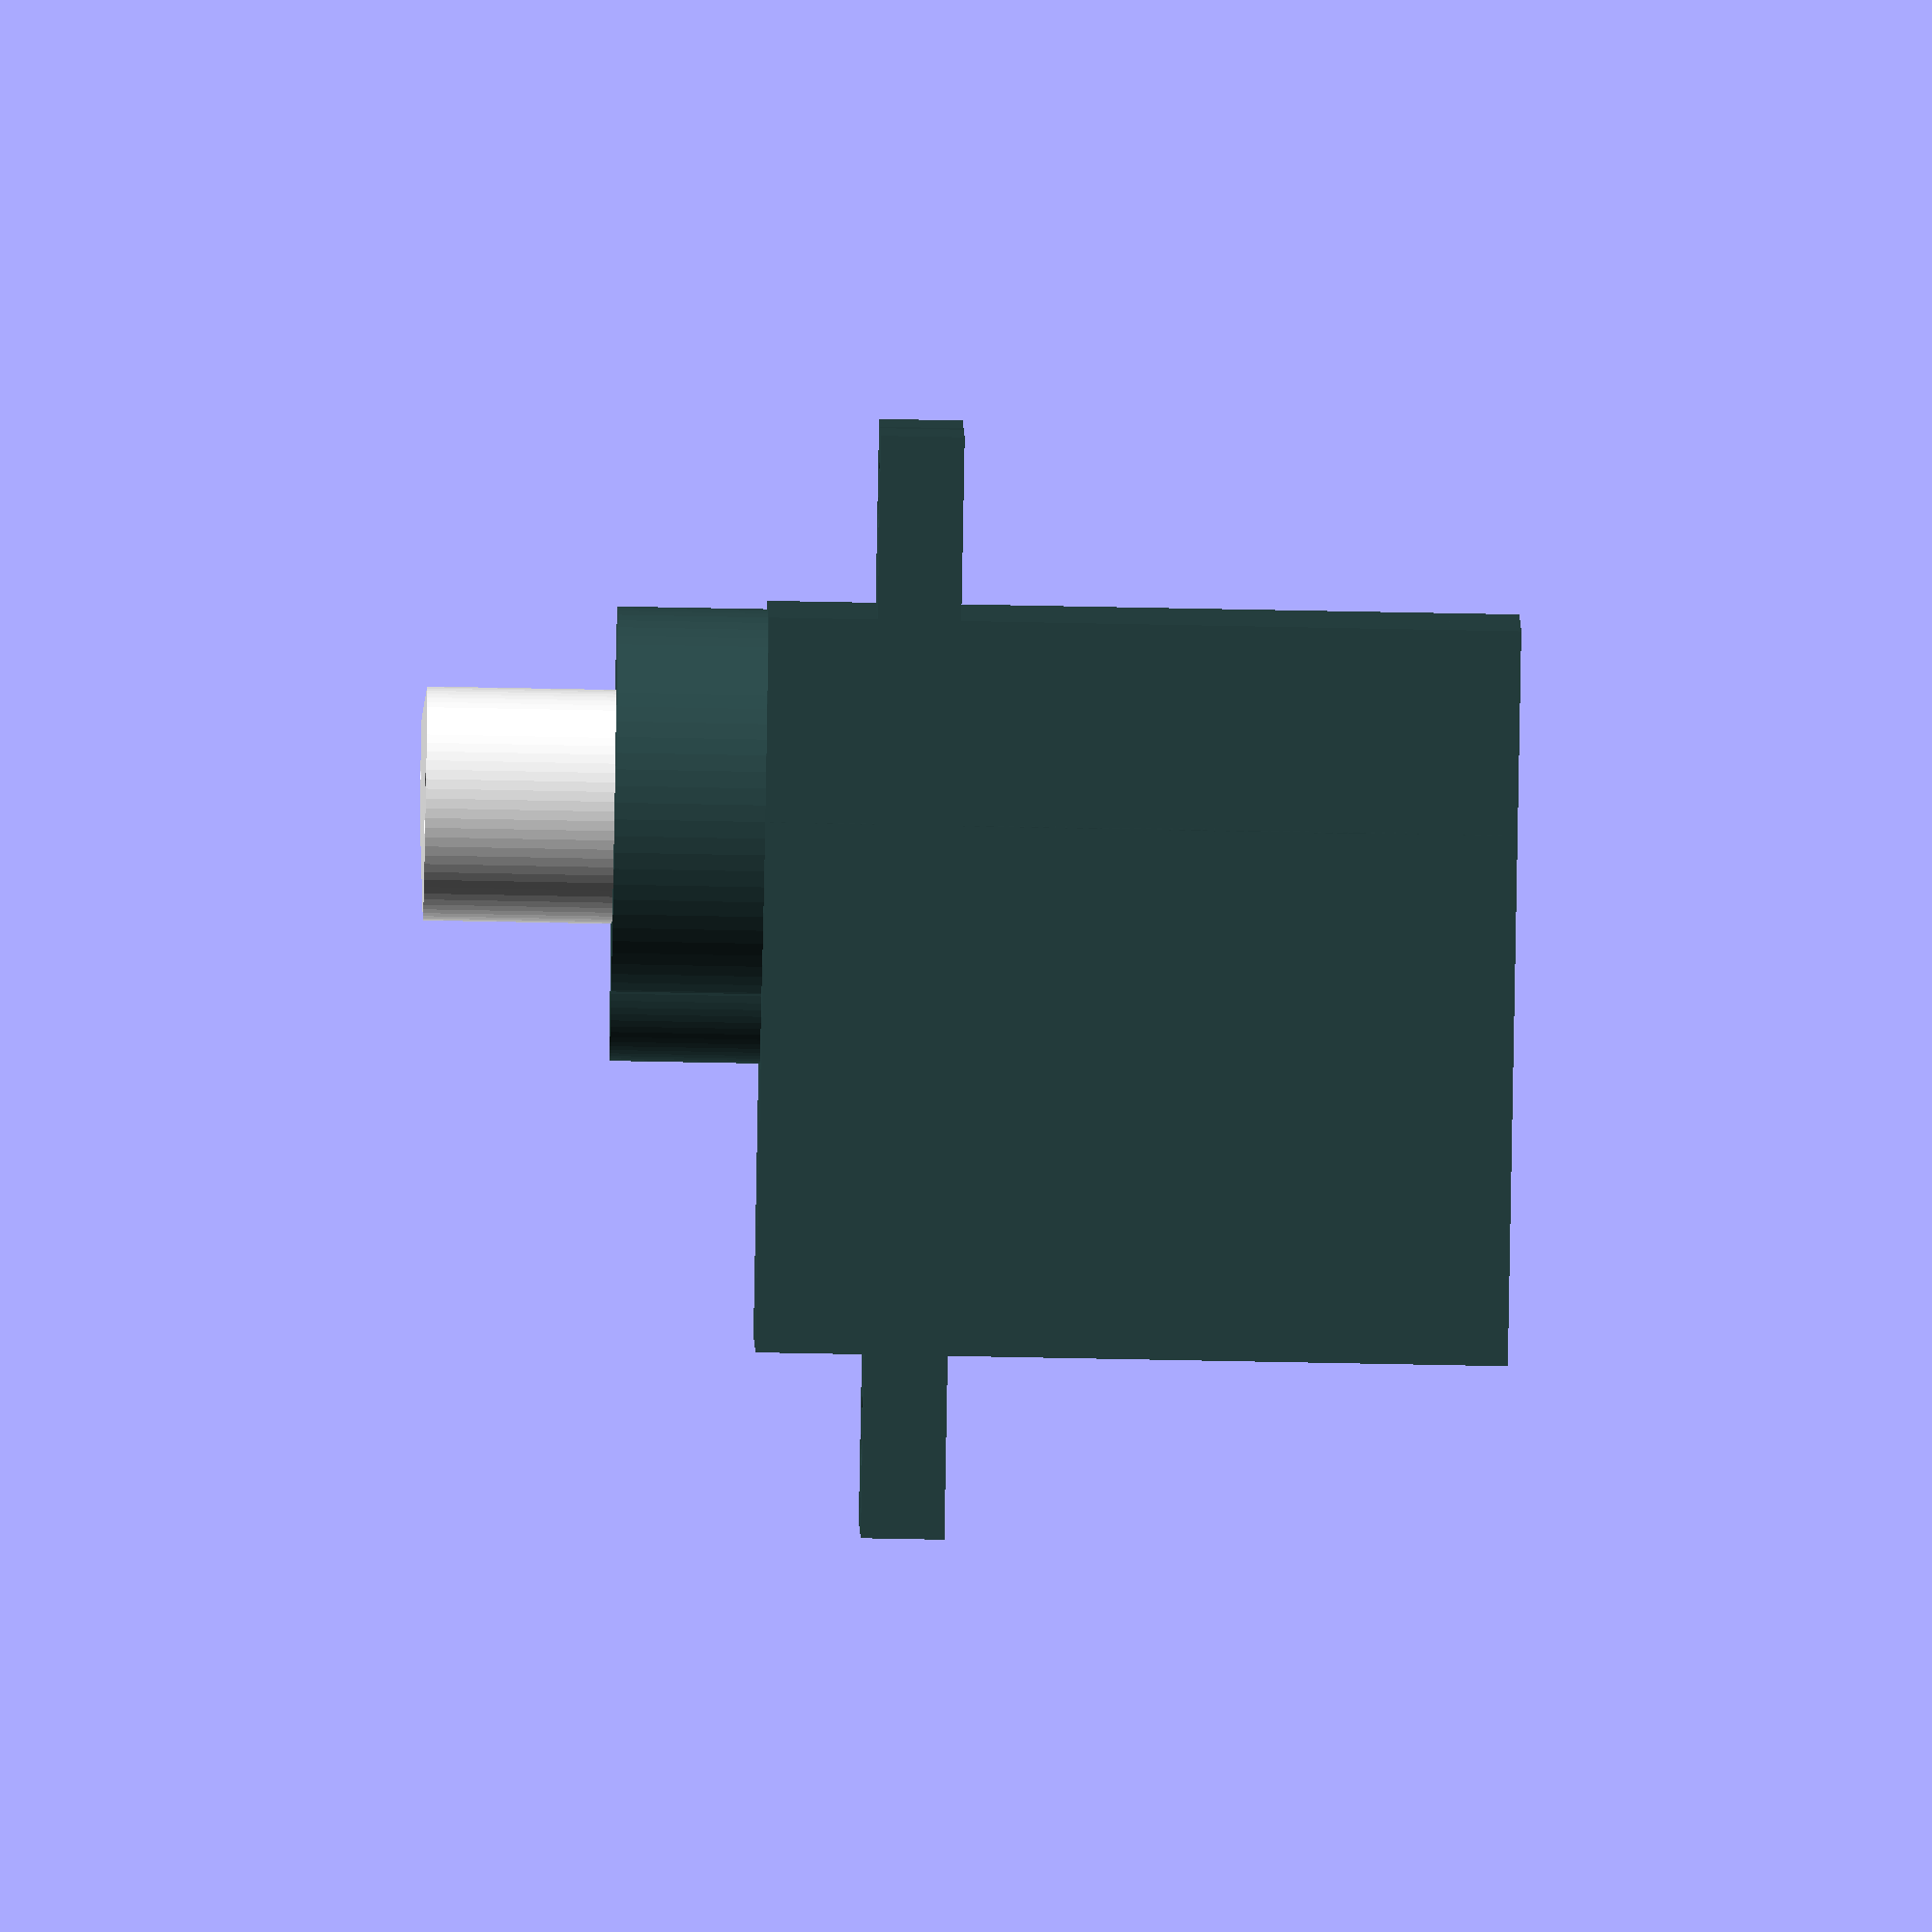
<openscad>
/* Micro Servo 2.2kg  version 1.0
    Designed by Jeff Jukes  March 2016

    A generic 2.2kg Servo that can be used for illustration or for sizing parts

    Command:
                microServo2kg(out="h", arm="l");
    Options: 
            out  =       "d" or "D" otput disc
                            "a" or "A" single output arm 
                            "h" or "H" dual output arm
                            
            arm  =     "l" or "L"  arm points left
                            "r" or "R" arm points right
            lng   =      length of servol arm
        
* This work is licensed under the Creative Commons - Attribution - Non-Commercial license.
 * https://creativecommons.org/licenses/by-nc/3.0/
*/

nmp=0.02;//non manifold prevention
nmp2=nmp*2;

$fn=75;

microServo2kg(out="a", arm="l",lng = 25);

module microServo2kg(out = "H", arm = "r", lng = 15){
// micro_servo x,y,z:fix l, thk : posn
// The servo '0' is vertical shaft axis and the bottom of the mounting lugs
	micro_servo = [22, 12, 22.5,27];
	micro_servo_mtg = [33, micro_servo[1], 2.5];
    echo("Servo 2.2kg", micro_servo);
    echo("Servo 2.2kg options : l or r");
	translate([-(micro_servo[0]/2-micro_servo[1]/2),0,-micro_servo[2]/2+4.75]){		
		color("DarkSlateGrey", 1) {
                servoBody(micro_servo[0], micro_servo[1], micro_servo[2], micro_servo[3]);
                translate([0,0,micro_servo[2]/2-4.5])
                    servoMount(micro_servo_mtg[0], micro_servo_mtg[1], micro_servo_mtg[2]);
		}
        if(out =="d"|| out=="D"){
            color("White",1){   
                translate([(micro_servo[0]/2-micro_servo[1]/2),0,micro_servo[3]/2+7])
                    servoDisc(rh = lng);
            }
         }
        if(out =="a"|| out=="A"){
            if (arm == "r"|| arm=="R"){
                color("White", 1) {
                    translate([(micro_servo[0]/2-micro_servo[1]/2),0,micro_servo[3]/2+7])
                        servoarm(lng);
                    }
                }  
            if (arm == "l"|| arm=="L"){	
                color("White", 1) {
                    translate([(micro_servo[0]/2-micro_servo[1]/2),0,micro_servo[3]/2+7])
                        rotate([0, 0, 180])
                            servoarm(lng);
                 }
            }
        }
        if(out =="h"|| out=="H"){
            if (arm == "r"|| arm=="R"){
                color("White", 1) {
                    translate([(micro_servo[0]/2-micro_servo[1]/2),0,micro_servo[3]/2+7])
                        servoHorn();
                        }
            }  
            if (arm == "l"|| arm=="L"){	
                color("White", 1) {
                    translate([(micro_servo[0]/2-micro_servo[1]/2),0,micro_servo[3]/2+7])
                        rotate([0, 0, 90])
                            servoHorn();
                 }
            }
        }
    }
}

module servoBody(x=10, y=10, z=10 ,tw=15){
	cube([x, y, z], center = true);
	translate([(x/2-y/2),0,(tw/2-z/2)])
		cylinder(r=y*0.5, h=tw, center=true);
	translate([0,0,(tw/2-z/2)])
		cylinder(r=2.6, h=tw, center=true);
}

module servoMount(x=10, y=10, thk=2.5){
	difference() {	
		cube([x, y, thk], center = true);
		translate([(x*0.5)-2.5,0,0])
			cylinder(r=1.5, h=thk+nmp2, center=true); //mounting screw
		translate([(x*0.5),0,0])
			cube([2.5, 1, thk+nmp2], center=true); //Mounting Slot
		translate([-(x*0.5)+2.5,0,0])
			cylinder(r=1.5, h=thk+nmp2, center=true); //mounting screw
		translate([-(x*0.5),0,0])
			cube([2.5, 1, thk+nmp2], center=true); //Mounting Slot
	}
}

module servoDisc(rh=11.5, hub=3.5, thk=1.8, hgt=6,spokes=2){
	difference() {
		union() {
			cylinder(r=rh, h=thk, center=true);
			translate([0,0,(thk/2)-(hgt/2)])
				cylinder(r=hub, h=hgt, center=true);
		}	
		translate([0,0,(thk/2)-(hgt/2)])		
			cylinder(r=1, h=hgt+nmp2, center=true);
		for (a=[0,90,180,270]){ //holes in disc
		rotate([0,0,a])
			translate([-rh+1.5,0,0])
				cylinder(r=0.5, h=thk+nmp2, center=true);
		}
	}
}
module servoarm(rh=30, hub=3.5, thk=1.8, hgt=6){
	difference() {
        rotate([0, 0, 90]){
            union() {
                hull() {
                    cylinder(r=hub, h=thk, center=true);
                    translate([-rh,0,0])
                        cylinder(r=1.5, h=thk, center=true);
                }
            }
        translate([0,0,(thk/2)-(hgt/2)])
            cylinder(r=hub, h=hgt, center=true);
        }
        rotate([0,0,-90])	
            translate([rh,0,0])
                cylinder(r=0.5, h=thk+nmp2, center=true);
        translate([0,0,(thk/2)-(hgt/2)])		
            cylinder(r=1, h=hgt+nmp2, center=true);
	}
}
    
module servoHorn(rh=11.5, hub=3.5, thk=1.8, hgt=6){
	difference() {
		union() {
			hull() {
				cylinder(r=hub, h=thk, center=true);
				translate([-rh,0,0])
					cylinder(r=1.5, h=thk, center=true);
				translate([rh,0,0])
					cylinder(r=1.5, h=thk, center=true);
			}
		translate([0,0,(thk/2)-(hgt/2)])
			cylinder(r=hub, h=hgt, center=true);
			}
		translate([0,0,(thk/2)-(hgt/2)])		
			cylinder(r=1, h=hgt+nmp2, center=true);
		for (a=[0,180]){ //mounting blocks for spacers
			rotate([0,0,a])	
				translate([rh,0,0])
					cylinder(r=0.5, h=thk+nmp2, center=true);
		}
	}
}

</openscad>
<views>
elev=252.4 azim=164.8 roll=91.1 proj=o view=solid
</views>
